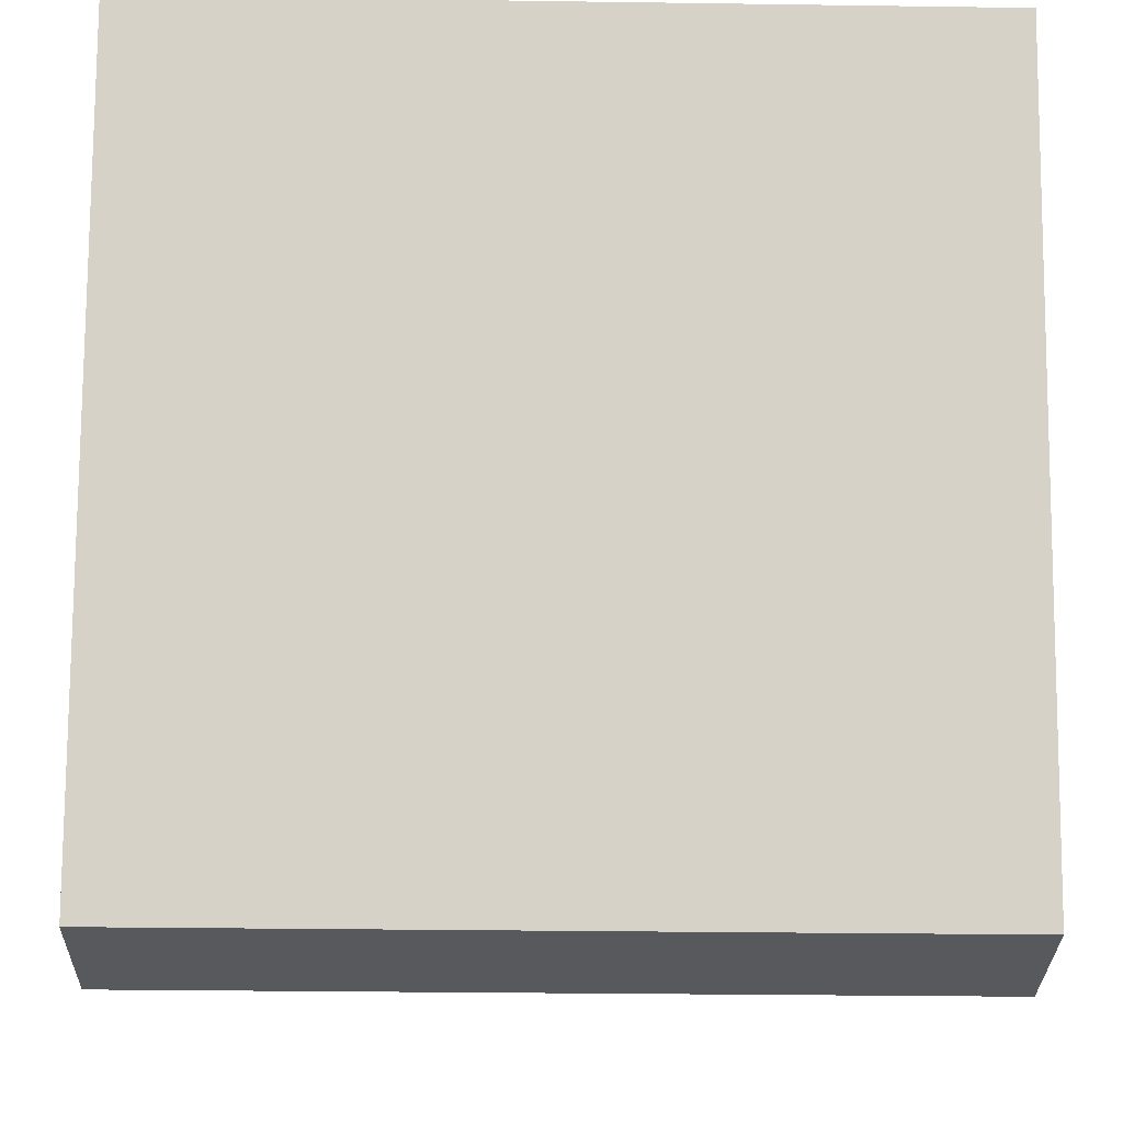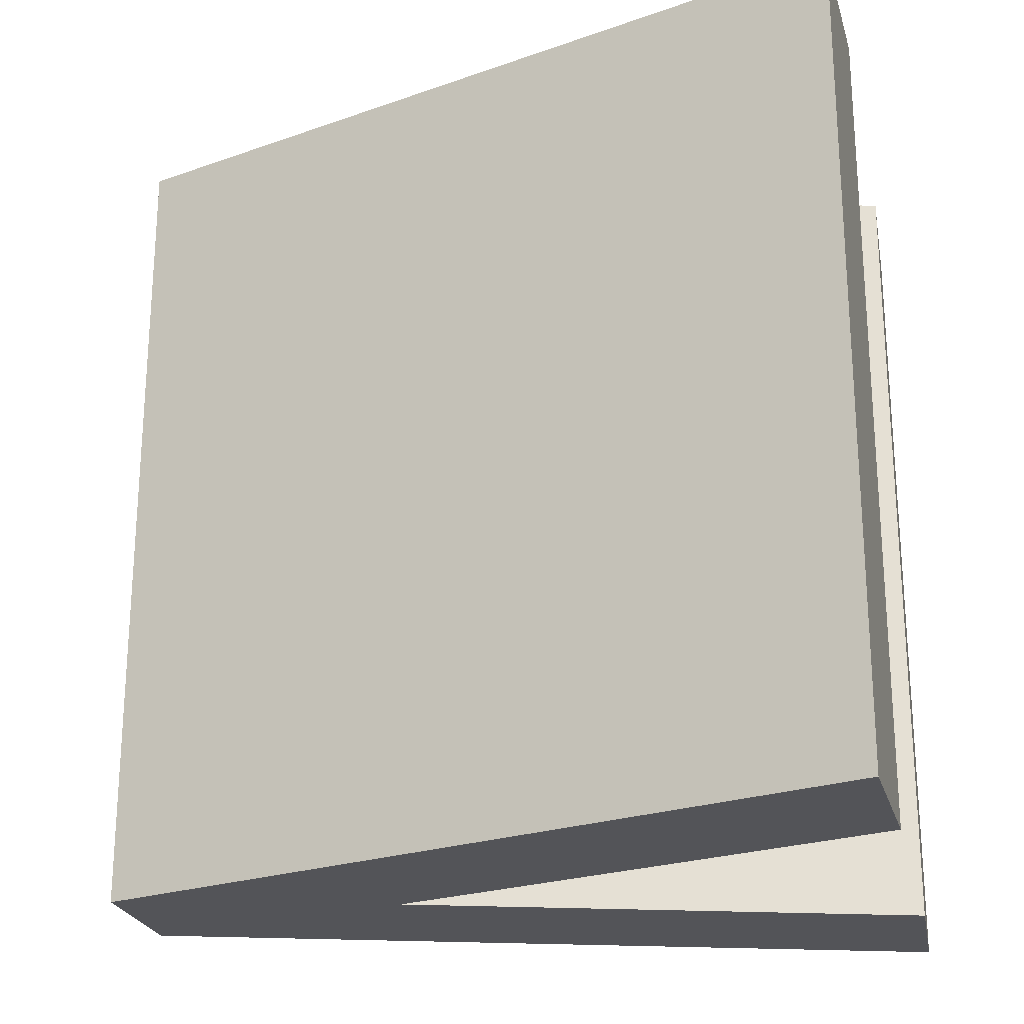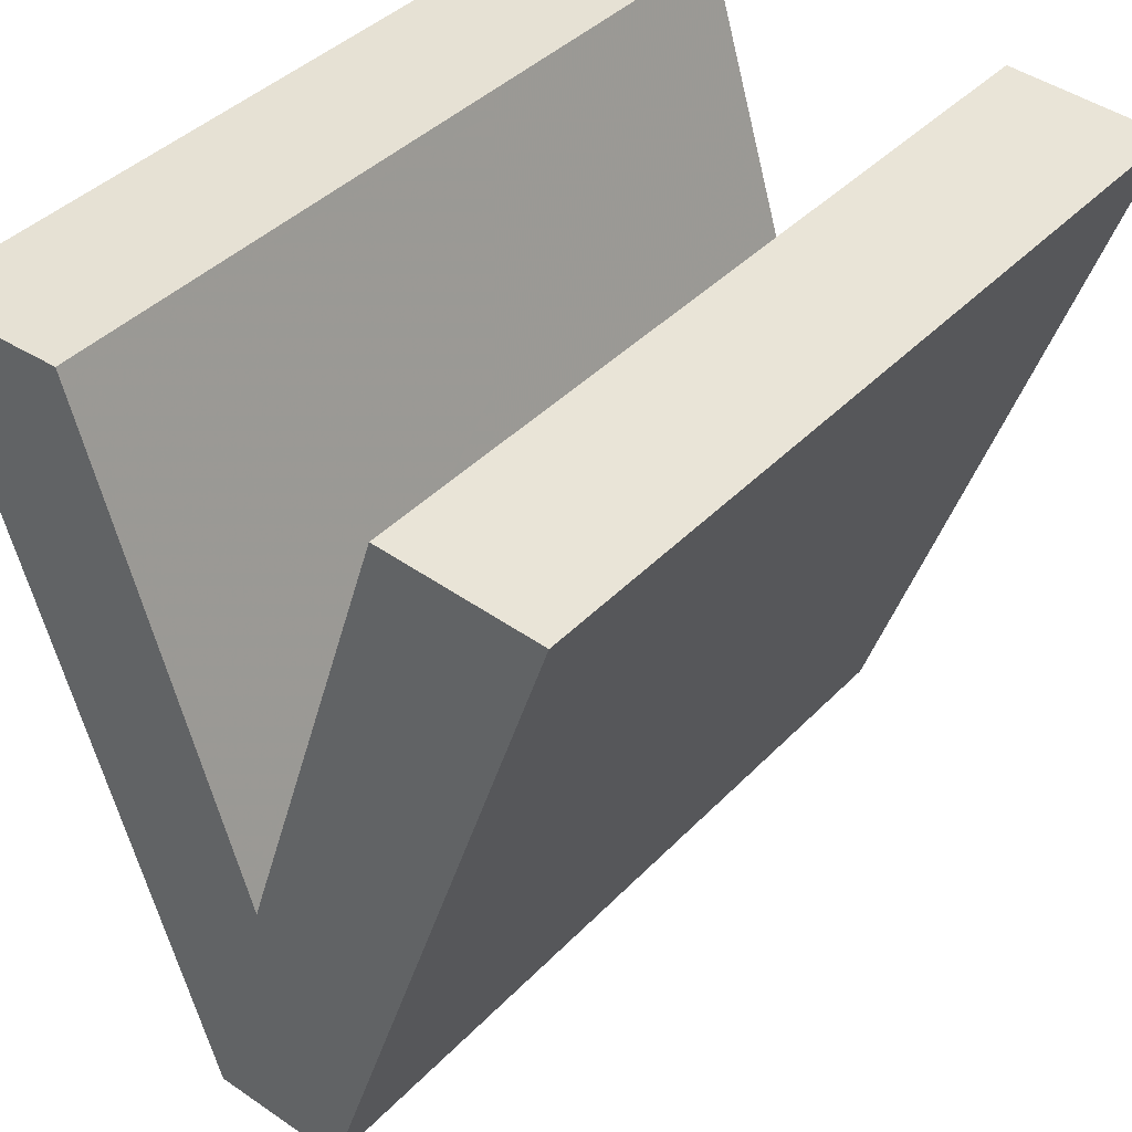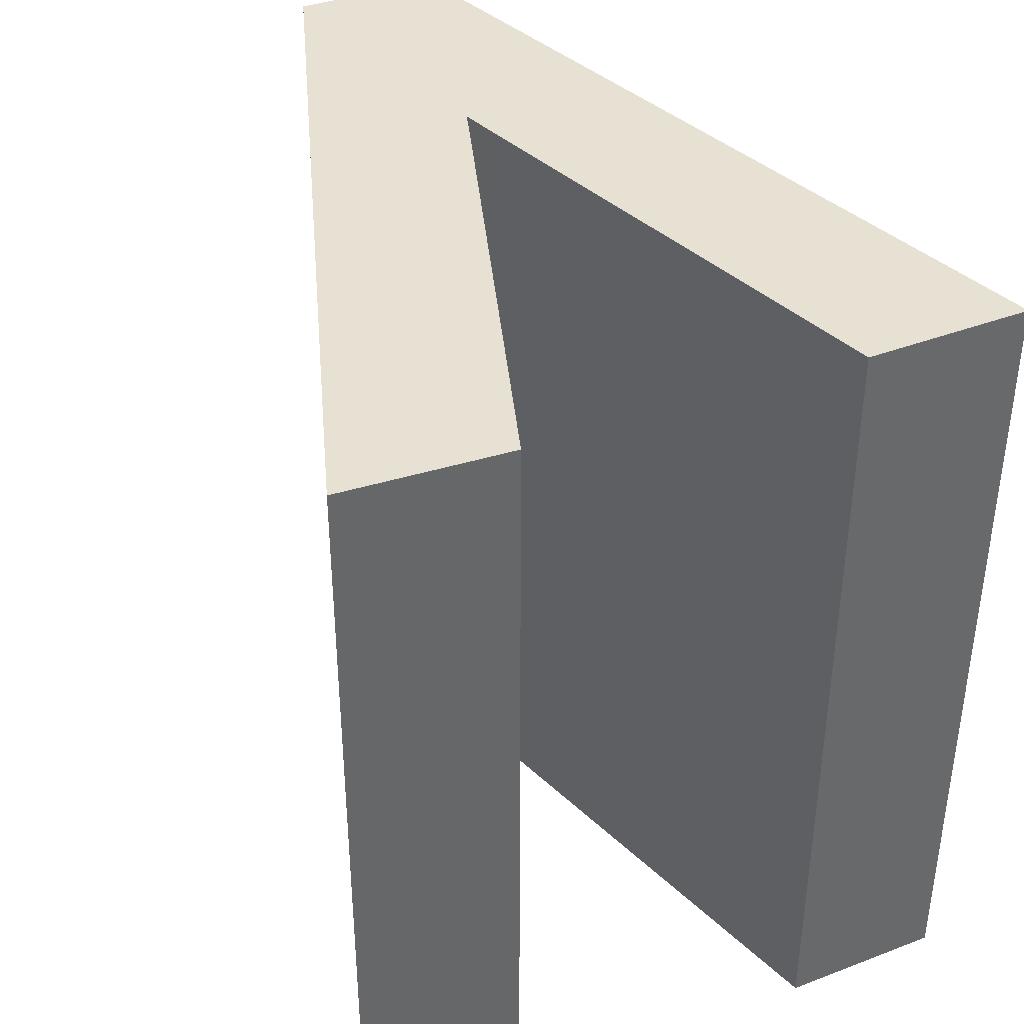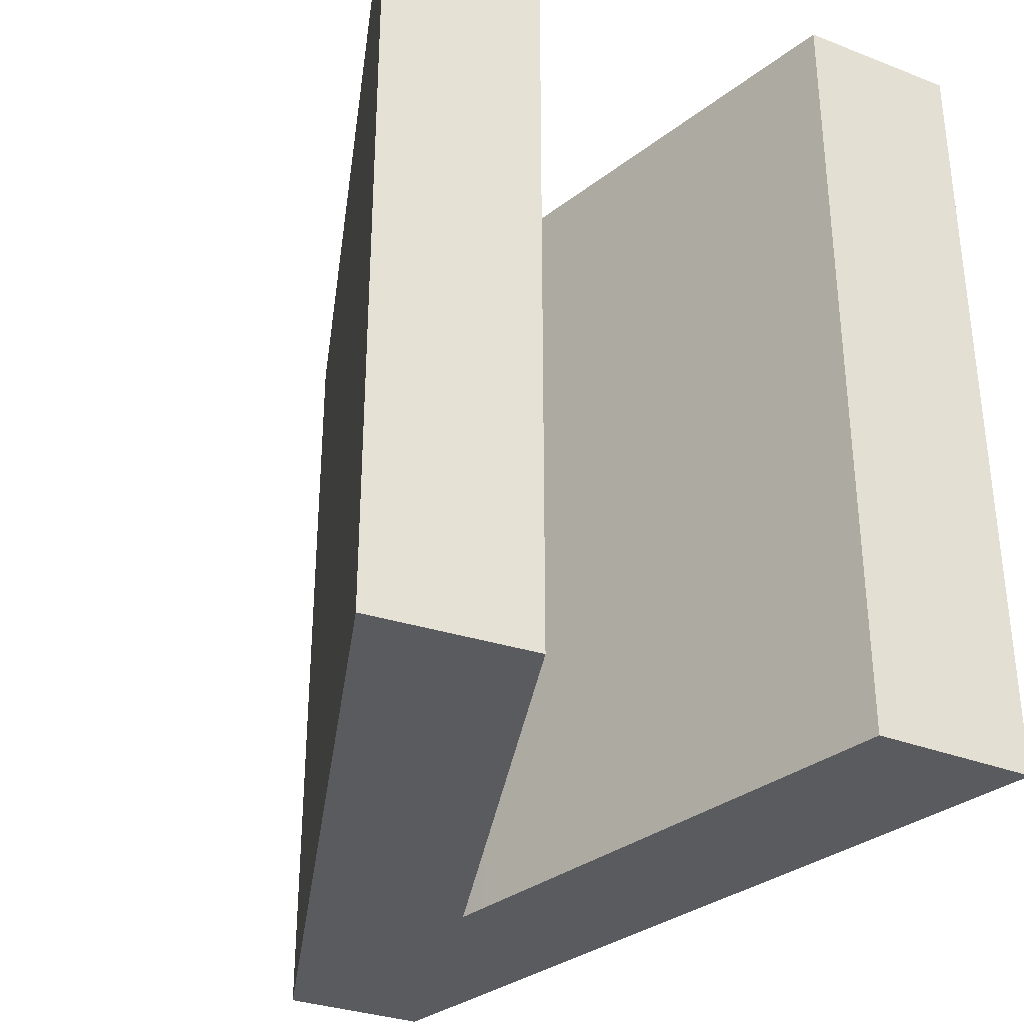
<metadata>
{"format":"obj","ext":"obj","renderer":"f3d","projection":"perspective","resolution":1024,"background":"white","views":[{"elev":-29.7,"azim":-91.2,"up":"+Y"},{"elev":-23.5,"azim":102.7,"up":"+Z"},{"elev":41.2,"azim":39.3,"up":"+Y"},{"elev":39.5,"azim":156.8,"up":"+Z"},{"elev":-33.2,"azim":154.1,"up":"+Z"}]}
</metadata>
<code>
o obj_0
v -1.742 		-9.457 		20
v 1.706 		-9.457 		20
v -0.7435 		-5.451 		0
v -0.0415 		-5.011 		0
v 0.6735 		-5.441 		0
v -0.4125 		-4.157 		20
v -0.2245 		-3.463 		20
v -3.896 		9.457 		20
v 1.706 		-9.457 		0
v -0.5885 		-4.812 		20
v -7.827 		9.308 		20
v -1.742 		-9.457 		0
v 0.5225 		-4.822 		0
v -0.7435 		-5.451 		20
v 0.4876 		-4.679 		0
v -0.0256 		-2.742 		20
v 3.861 		9.457 		0
v 7.827 		9.307 		0
v -0.2395 		-2.06 		20
v -7.827 		9.308 		0
v -3.896 		9.457 		0
v 0.3635 		-4.172 		0
v 0.6735 		-5.441 		20
v -0.0415 		-5.011 		20
v -0.0206 		-2.758 		0
v -0.0256 		-2.742 		0
v 0.5225 		-4.822 		20
v 0.2215 		-1.975 		0
v 0.4876 		-4.679 		20
v 0.1865 		-3.48 		0
v -0.0125 		-2.732 		0
v -0.2395 		-2.06 		0
v -0.0165 		-2.771 		0
v -0.0203 		-2.759 		0
v -0.0154 		-2.742 		0
v -0.0201 		-2.758 		0
v 0.2215 		-1.975 		20
v 0.3635 		-4.172 		20
v -0.2245 		-3.463 		0
v 0.1865 		-3.48 		20
v -0.4125 		-4.157 		0
v -0.0201 		-2.758 		20
v -0.0165 		-2.771 		20
v -0.0125 		-2.732 		20
v -0.5885 		-4.812 		0
v -0.0154 		-2.742 		20
v -0.0203 		-2.759 		20
v 3.861 		9.457 		20
v 7.827 		9.307 		20
v -0.0206 		-2.758 		20
g group_0_14789940
f 12 2 1
f 7 11 6
f 4 5 3
f 5 9 3
f 6 11 10
f 13 18 5
f 2 12 9
f 5 4 13
f 15 13 4
f 10 11 14
f 24 14 23
f 2 23 14
f 14 1 2
f 27 23 49
f 2 49 23
f 15 18 13
f 22 18 15
f 9 5 18
f 22 30 18
f 18 30 28
f 18 28 17
f 21 32 20
f 26 39 32
f 25 39 26
f 29 24 27
f 23 27 24
f 26 35 25
f 35 36 25
f 34 25 36
f 33 35 30
f 36 35 33
f 35 31 30
f 28 30 31
f 34 39 25
f 20 32 39
f 49 48 37
f 37 44 49
f 27 49 29
f 38 29 49
f 36 33 34
f 38 49 40
f 44 46 49
f 39 41 20
f 41 45 20
f 45 3 20
f 40 49 43
f 43 49 46
f 42 43 46
f 17 28 48
f 22 15 41
f 30 22 41
f 4 41 15
f 41 39 30
f 3 45 4
f 45 41 4
f 33 30 39
f 34 33 39
f 47 43 42
f 21 20 11
f 21 11 8
f 12 20 3
f 3 9 12
f 46 16 50
f 1 14 11
f 16 19 7
f 11 7 19
f 11 19 8
f 50 47 42
f 50 42 46
f 35 26 46
f 47 50 7
f 50 16 7
f 43 7 40
f 7 6 40
f 47 7 43
f 38 40 6
f 29 38 6
f 10 24 6
f 14 24 10
f 29 6 24
f 44 31 46
f 35 46 31
f 17 48 18
f 49 18 48
f 37 48 28
f 9 49 2
f 16 46 26
f 16 26 19
f 44 37 28
f 31 44 28
f 9 18 49
f 12 1 20
f 1 11 20
f 26 32 19
f 8 19 21
f 32 21 19

</code>
